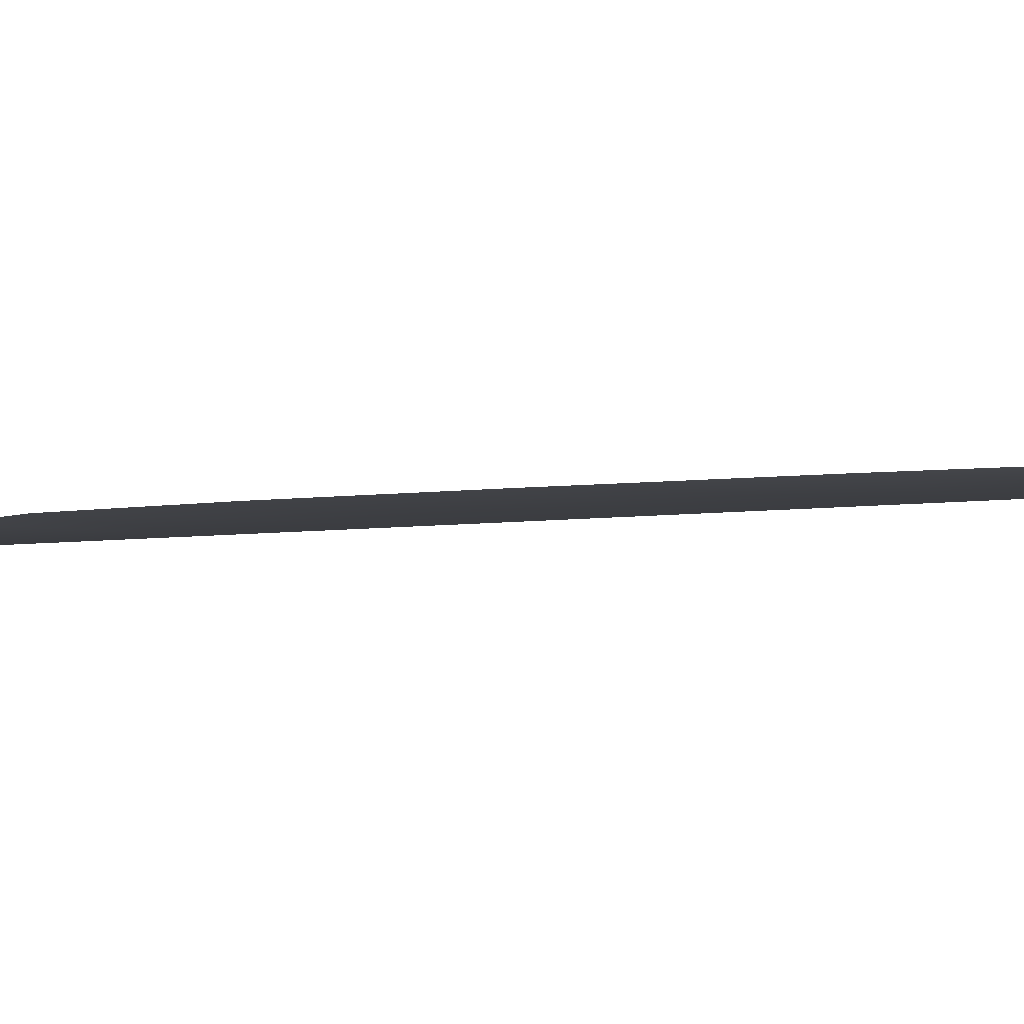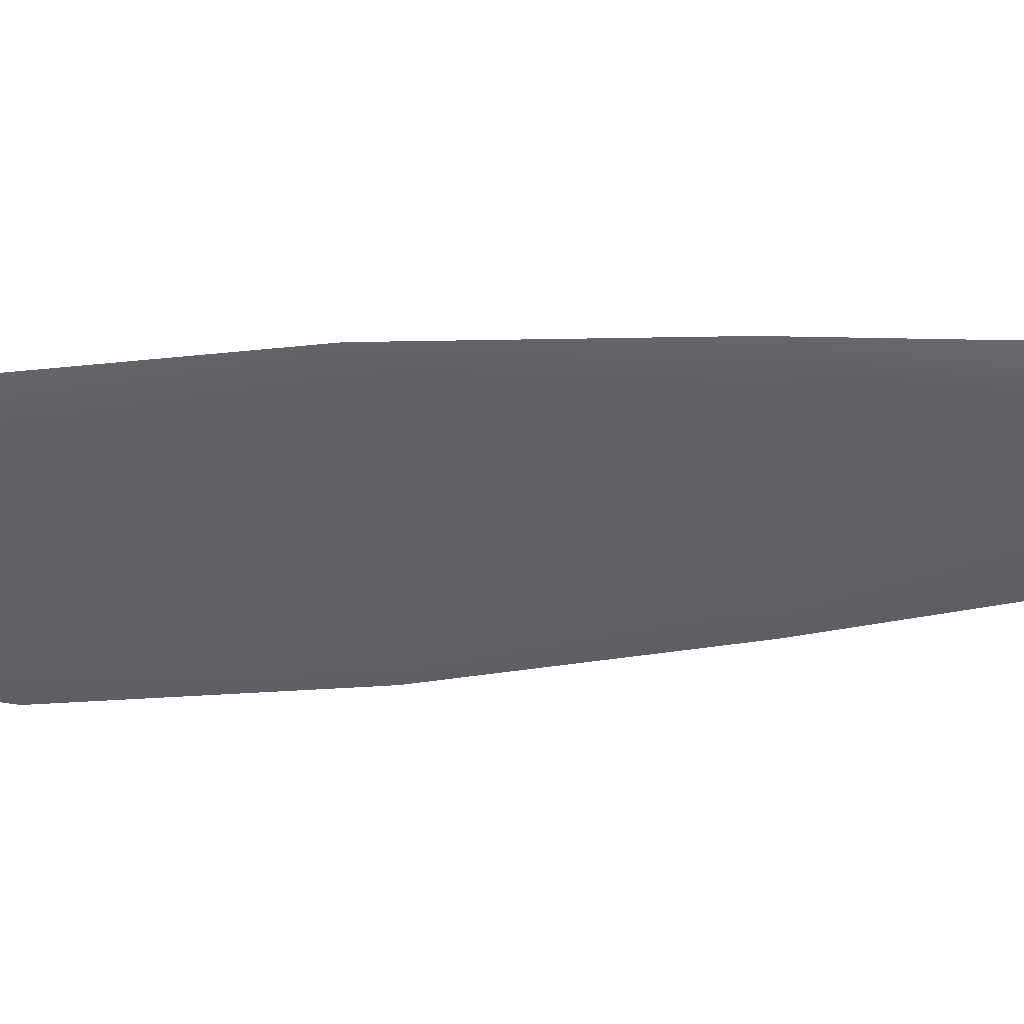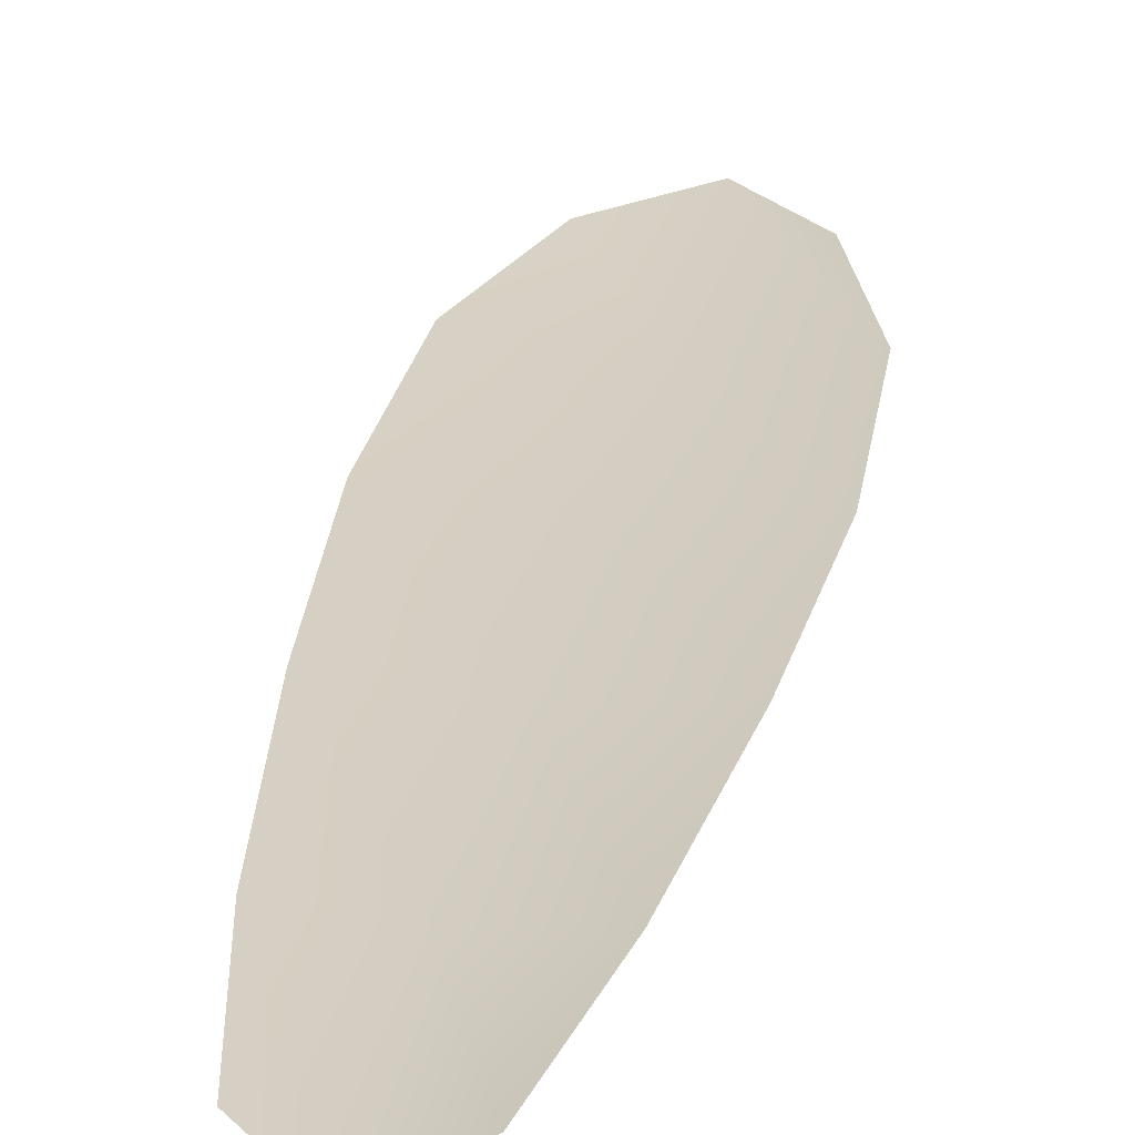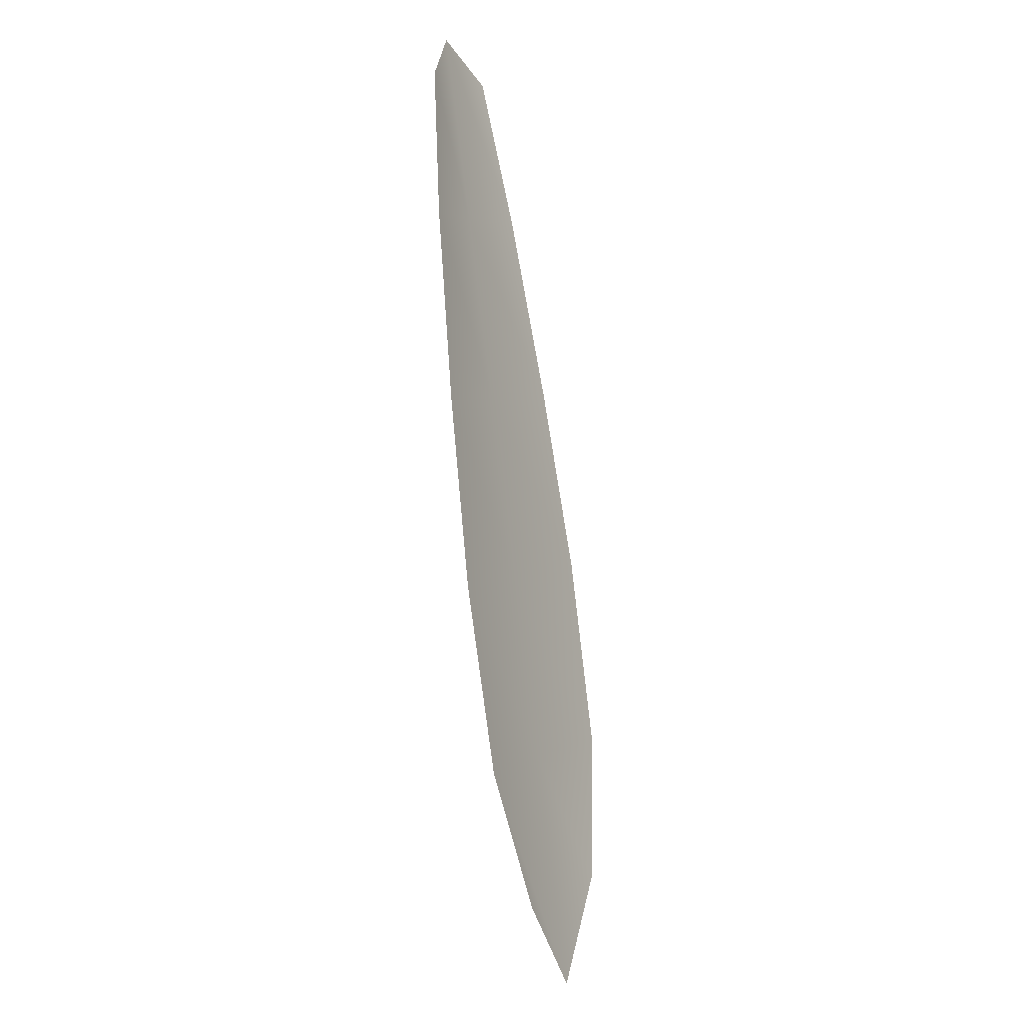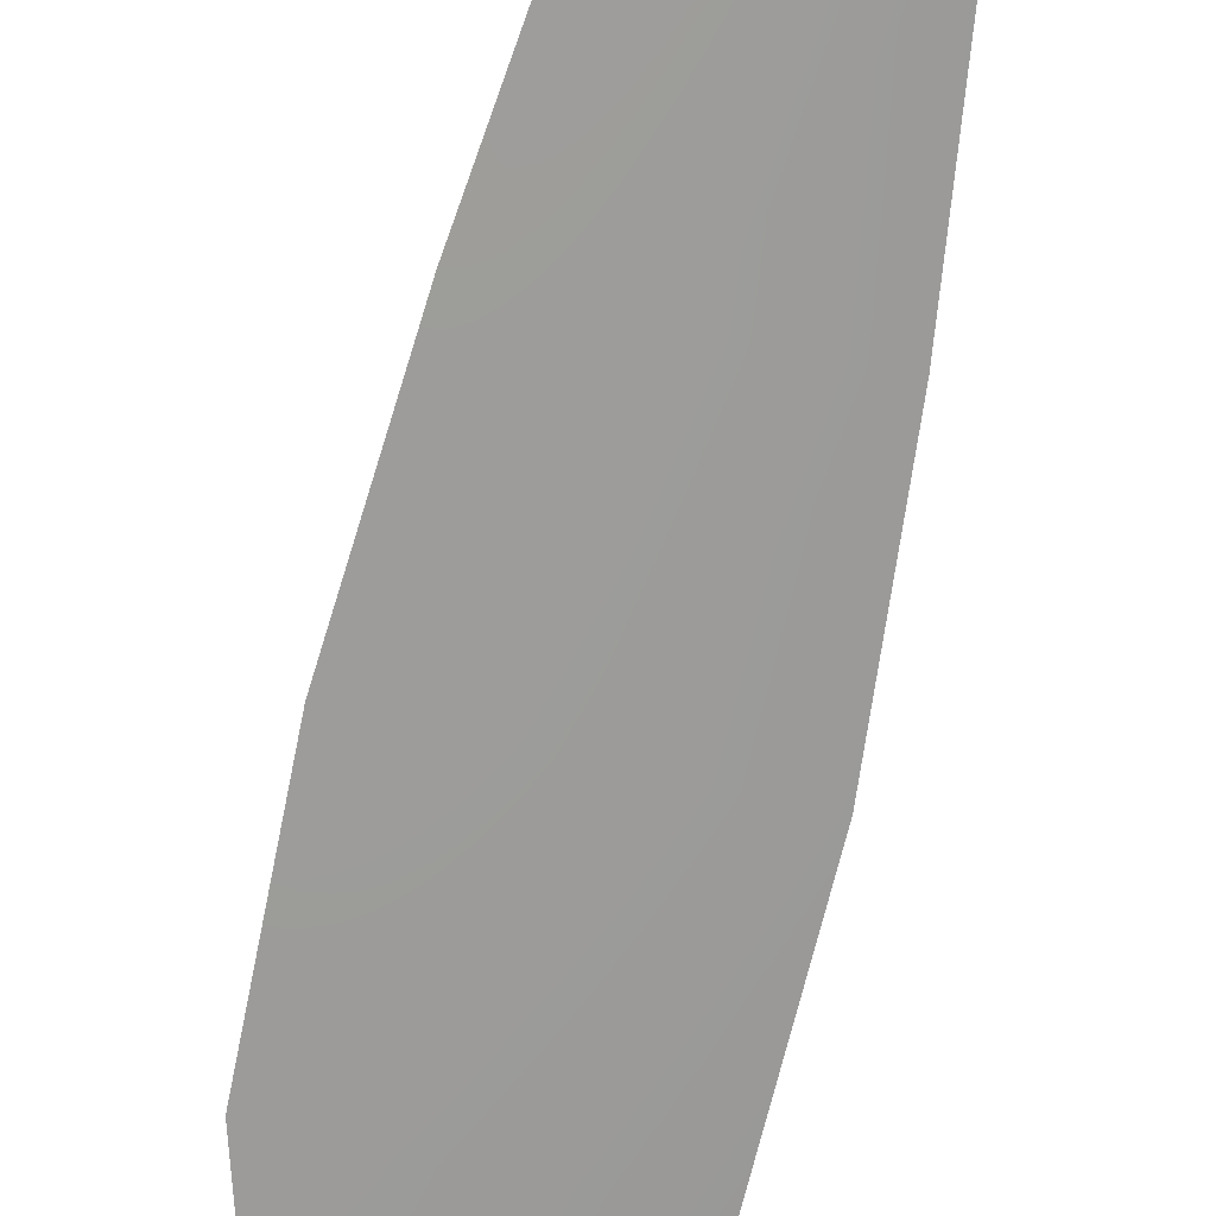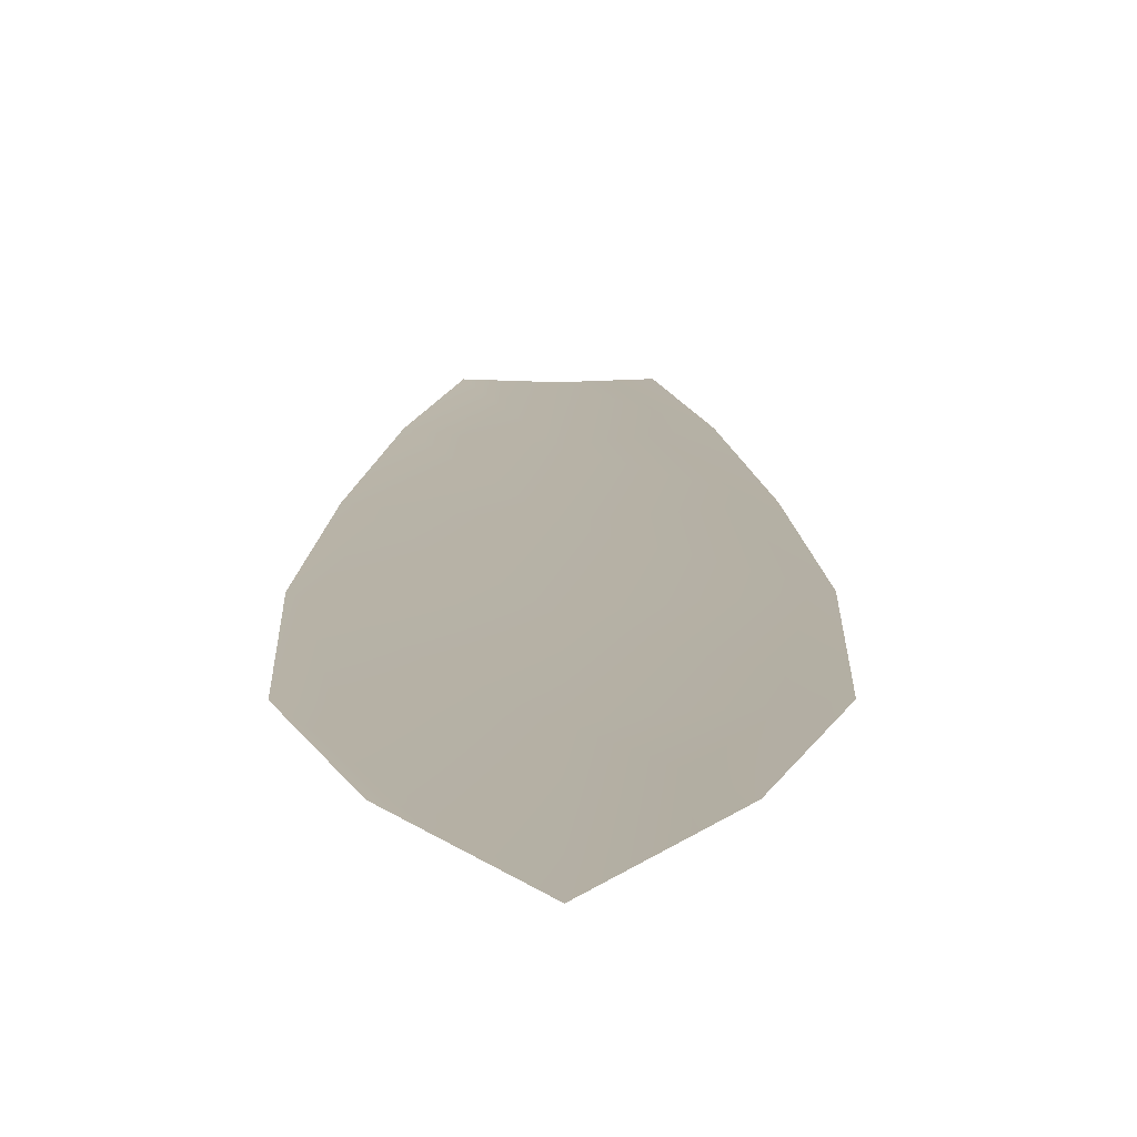
<metadata>
{"format":"obj","ext":"obj","renderer":"f3d","projection":"perspective","resolution":1024,"background":"white","views":[{"elev":-2.1,"azim":155.8,"up":"+Z"},{"elev":-46.3,"azim":110.4,"up":"+Z"},{"elev":25.3,"azim":-155.7,"up":"+Z"},{"elev":-13.1,"azim":-60.2,"up":"+Y"},{"elev":-69.7,"azim":-177.6,"up":"+Z"},{"elev":11.9,"azim":14.7,"up":"+Z"}]}
</metadata>
<code>
o feather_flight_secondary_035
v 0.3683 0.3515 0.06963
v 0.3589 0.349 0.06962
v 0.3917 0.2707 0.06946
v 0.3789 0.2673 0.06945
v 0.3625 0.3544 0.06873
v 0.3878 0.2599 0.06854
v 0.3746 0.3384 0.0696
v 0.3815 0.3211 0.06956
v 0.3876 0.3036 0.06953
v 0.392 0.2856 0.06949
v 0.3713 0.28 0.06948
v 0.3661 0.2978 0.06951
v 0.3627 0.3161 0.06955
v 0.36 0.3346 0.06959
v 0.3673 0.3365 0.06869
v 0.3721 0.3186 0.06866
v 0.3769 0.3007 0.06862
v 0.3816 0.2828 0.06858
f 18 10 3 6
f 11 18 6 4
f 5 1 7 15
f 15 7 8 16
f 16 8 9 17
f 17 9 10 18
f 2 5 15 14
f 14 15 16 13
f 13 16 17 12
f 12 17 18 11

</code>
